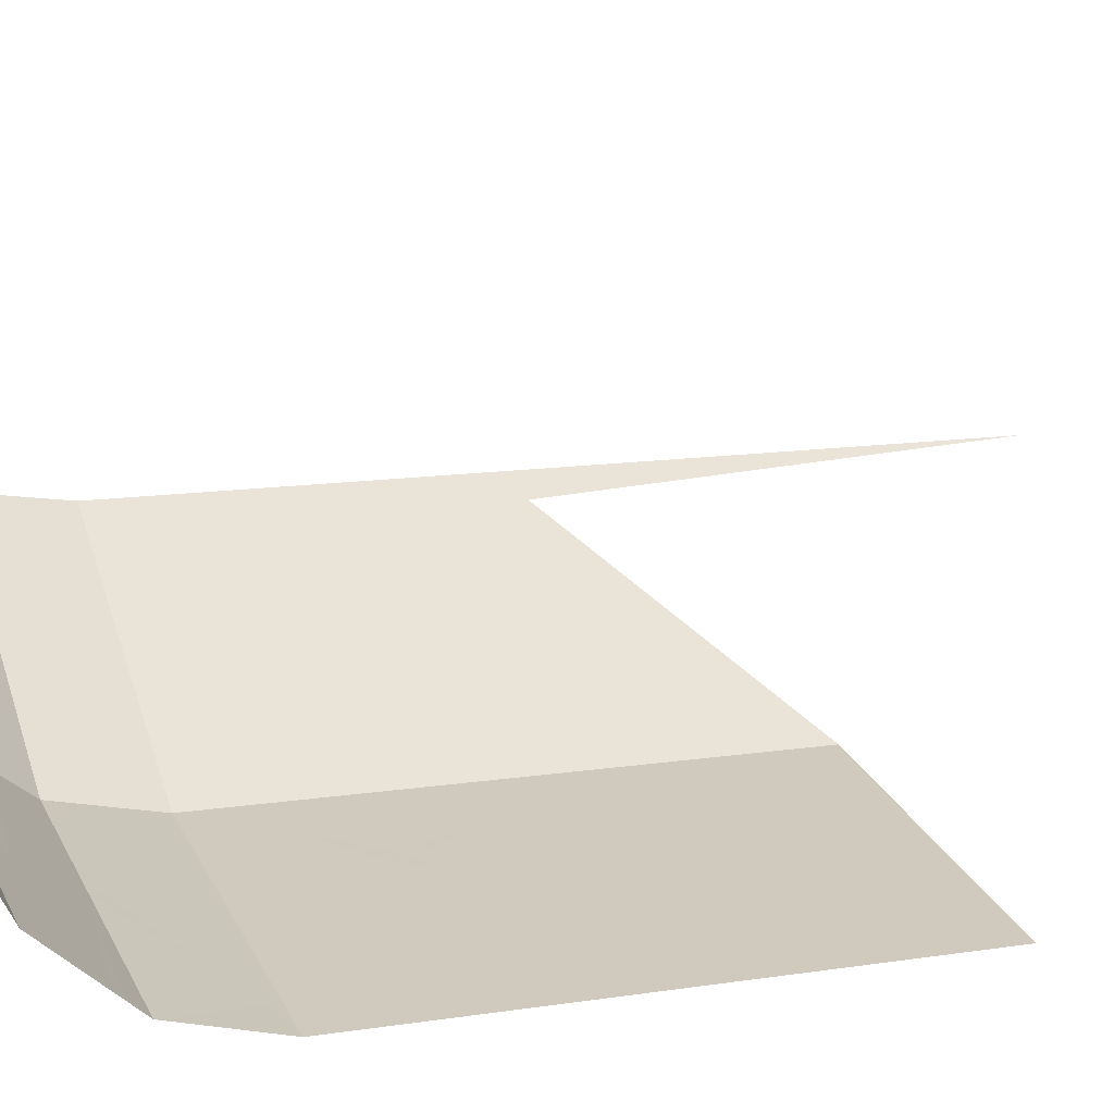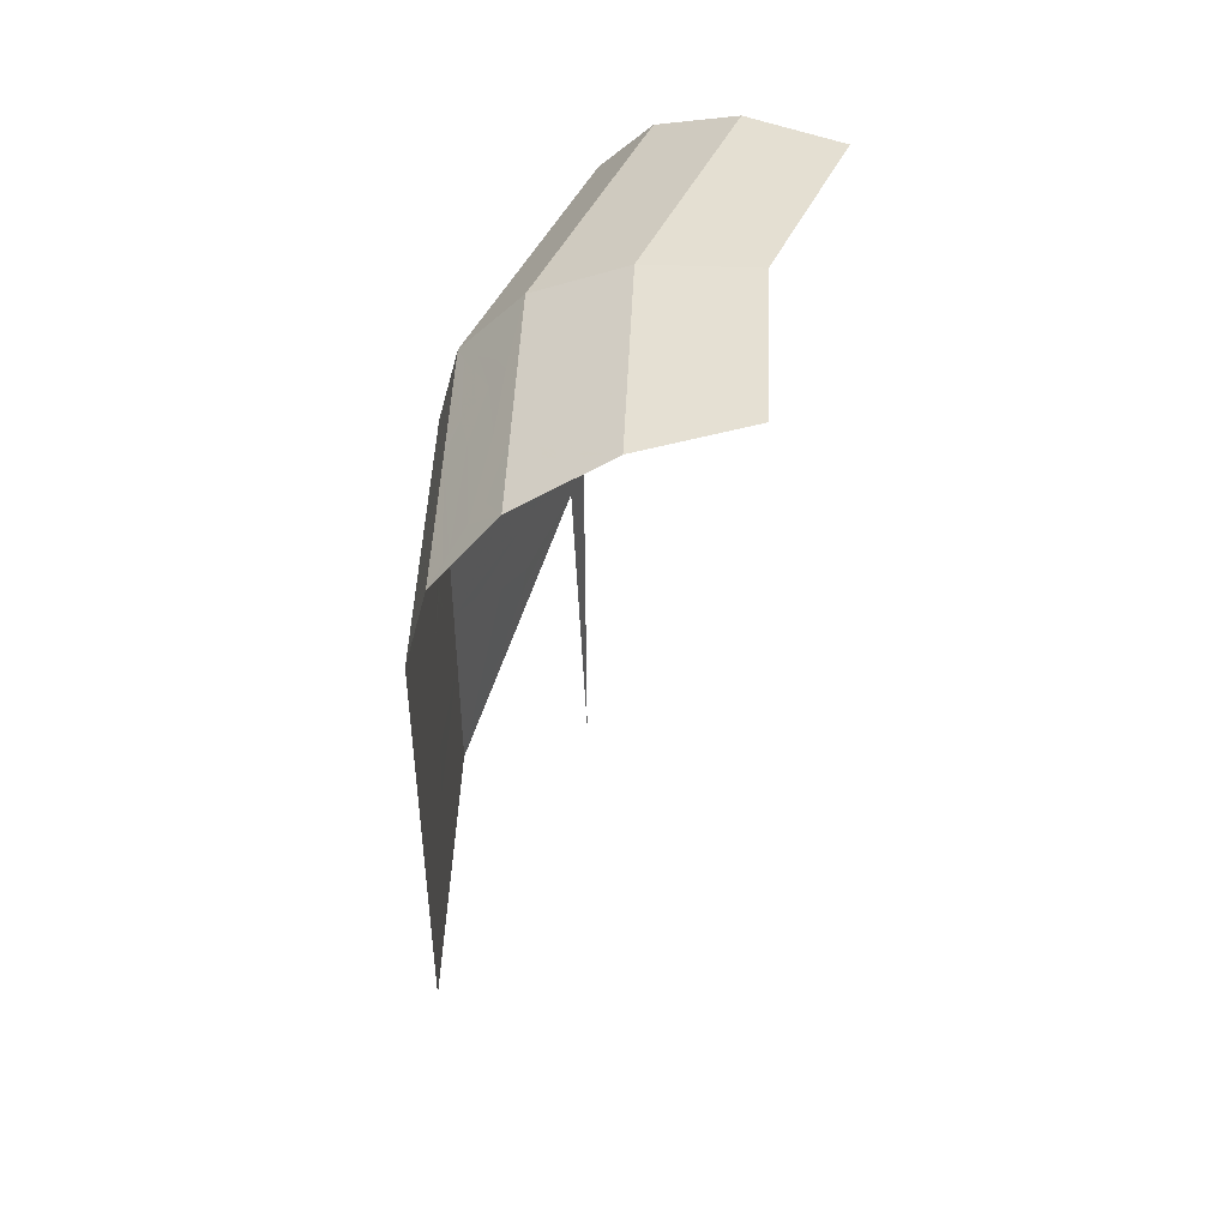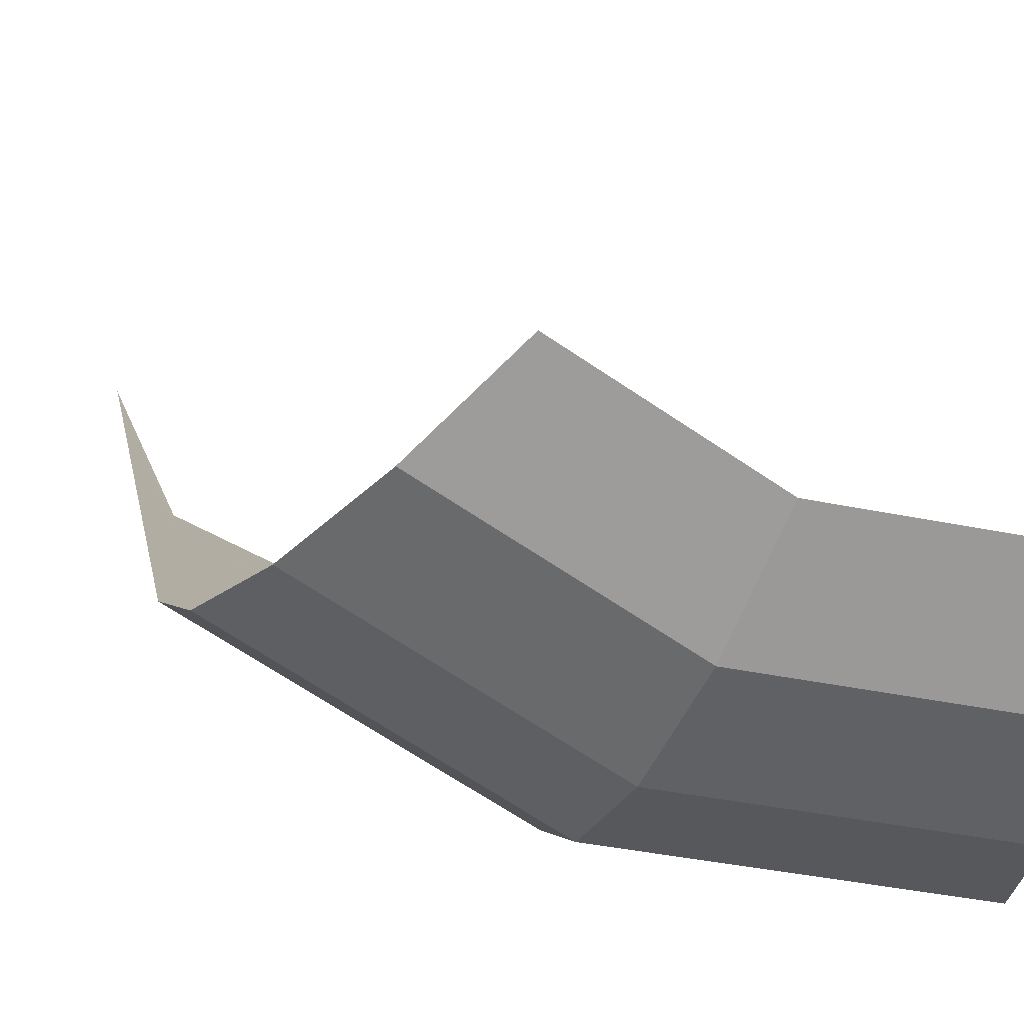
<metadata>
{"format":"obj","ext":"obj","renderer":"f3d","projection":"perspective","resolution":1024,"background":"white","views":[{"elev":11.9,"azim":-111.1,"up":"+Z"},{"elev":47.8,"azim":-98.7,"up":"+Y"},{"elev":12.4,"azim":171.2,"up":"+Z"}]}
</metadata>
<code>
v 0.175 0.5 -0.6152
v 0.24 0.5 -0.6022
v 0.221 0.454 -0.606
v 0.175 0.5 -0.6152
v 0.221 0.454 -0.606
v 0.175 0.435 -0.6152
v 0.175 0.5 -0.6152
v 0.175 0.435 -0.6152
v 0.129 0.454 -0.6244
v 0.175 0.5 -0.6152
v 0.129 0.454 -0.6244
v 0.11 0.5 -0.6281
v 0.175 0.5 -0.6152
v 0.11 0.5 -0.6281
v 0.129 0.546 -0.6244
v 0.175 0.5 -0.6152
v 0.129 0.546 -0.6244
v 0.175 0.565 -0.6152
v 0.175 0.5 -0.6152
v 0.175 0.565 -0.6152
v 0.221 0.546 -0.606
v 0.175 0.5 -0.6152
v 0.221 0.546 -0.606
v 0.24 0.5 -0.6022
v 0.24 0.435 -0.6022
v 0.221 0.454 -0.606
v 0.24 0.5 -0.6022
v 0.24 0.435 -0.6022
v 0.175 0.435 -0.6152
v 0.221 0.454 -0.606
v 0.11 0.435 -0.6281
v 0.129 0.454 -0.6244
v 0.175 0.435 -0.6152
v 0.11 0.435 -0.6281
v 0.11 0.5 -0.6281
v 0.129 0.454 -0.6244
v 0.11 0.565 -0.6281
v 0.129 0.546 -0.6244
v 0.11 0.5 -0.6281
v 0.11 0.565 -0.6281
v 0.175 0.565 -0.6152
v 0.129 0.546 -0.6244
v 0.24 0.565 -0.6022
v 0.221 0.546 -0.606
v 0.175 0.565 -0.6152
v 0.24 0.565 -0.6022
v 0.24 0.5 -0.6022
v 0.221 0.546 -0.606
v 0.3605 0.553 -0.5258
v 0.35 0.531 -0.5329
v 0.3195 0.575 -0.5532
v 0.361 0.583 -0.5255
v 0.361 0.583 -0.5255
v 0.3195 0.575 -0.5532
v 0.282 0.607 -0.5783
v 0.3515 0.6125 -0.5319
v 0.3515 0.6125 -0.5319
v 0.282 0.607 -0.5783
v 0.2487 0.6245 -0.6005
v 0.336 0.687 -0.5422
v 0.375 0.613 -0.5161
v 0.3515 0.6125 -0.5319
v 0.336 0.687 -0.5422
v 0.3775 0.6835 -0.5144
v 0.375 0.613 -0.5161
v 0.3775 0.6835 -0.5144
v 0.403 0.669 -0.4974
v 0.4025 0.5965 -0.4978
v 0.4025 0.5965 -0.4978
v 0.403 0.669 -0.4974
v 0.4225 0.645 -0.4844
v 0.438 0.6165 -0.4741
v 0.437 0.5645 -0.4747
v 0.4025 0.5965 -0.4978
v 0.438 0.6165 -0.4741
v 0.3375 0.7265 -0.5412
v 0.3615 0.715 -0.5252
v 0.3455 0.7035 -0.5359
v 0.3135 0.7315 -0.5573
v 0.2865 0.73 -0.5753
v 0.3135 0.7315 -0.5573
v 0.3455 0.7035 -0.5359
v 0.336 0.687 -0.5422
v 0.2487 0.7175 -0.6005
v 0.2865 0.73 -0.5753
v 0.336 0.687 -0.5422
v 0.2487 0.6245 -0.6005
v 0.2245 0.7055 -0.6054
v 0.2487 0.7175 -0.6005
v 0.2487 0.6245 -0.6005
v 0.2265 0.6325 -0.6049
v 0.196 0.69 -0.611
v 0.2245 0.7055 -0.6054
v 0.2265 0.6325 -0.6049
v 0.19 0.63 -0.6122
v 0.1595 0.685 -0.6182
v 0.196 0.69 -0.611
v 0.19 0.63 -0.6122
v 0.151 0.618 -0.62
v 0.129 0.692 -0.6243
v 0.1595 0.685 -0.6182
v 0.151 0.618 -0.62
v 0.12 0.61 -0.6261
v 0.099 0.7115 -0.6303
v 0.129 0.692 -0.6243
v 0.12 0.61 -0.6261
v 0.0825 0.609 -0.6336
v 0.0635 0.722 -0.6373
v 0.099 0.7115 -0.6303
v 0.0825 0.609 -0.6336
v 0.049 0.618 -0.6402
v 0.0305 0.7115 -0.644
v 0.0635 0.722 -0.6373
v 0.049 0.618 -0.6402
v 0.0265 0.633 -0.6448
v 0.0265 0.633 -0.6448
v 0.0135 0.6715 -0.6473
v 0.0305 0.7115 -0.644
v 0.2487 0.85 -0.6005
v 0.303 0.788 -0.5643
v 0.2825 0.7735 -0.5779
v 0.2487 0.772 -0.6005
v 0.2487 0.85 -0.6005
v 0.2487 0.772 -0.6005
v 0.212 0.789 -0.6078
v 0.176 0.815 -0.615
v 0.176 0.815 -0.615
v 0.135 0.835 -0.6231
v 0.2487 0.85 -0.6005
v 0.135 0.835 -0.6231
v 0.09 0.85 -0.6321
v 0.2487 0.85 -0.6005
v 0.1325 0.9185 -0.6067
v 0.09 0.85 -0.6321
v 0.03 0.86 -0.6415
v 0.13 0.9265 -0.6051
v 0 0.9265 -0.631
v 0.13 0.9265 -0.6051
v 0.03 0.86 -0.6415
v 0 0.86 -0.6475
v 0.2487 0.85 -0.6005
v 0.09 0.85 -0.6321
v 0.1325 0.9185 -0.6067
v 0.145 0.9265 -0.6021
v 0.245 0.89 -0.5914
v 0.2487 0.85 -0.6005
v 0.145 0.9265 -0.6021
v 0.235 0.91 -0.5884
v 0.235 0.91 -0.5884
v 0.145 0.9265 -0.6021
v 0.225 0.9265 -0.5863
v 0.225 0.9265 -0.5863
v 0.145 0.9265 -0.6021
v 0.15 0.94 -0.5899
v 0.22 0.935 -0.5802
v 0.22 0.935 -0.5802
v 0.15 0.94 -0.5899
v 0.155 0.965 -0.568
v 0.205 0.95 -0.5706
v 0.1785 0.9695 -0.5596
v 0.205 0.95 -0.5706
v 0.155 0.965 -0.568
v 0.155 0.98 -0.5555
v 0.3025 0.859 -0.5619
v 0.3065 0.85 -0.5619
v 0.2487 0.85 -0.6005
v 0.2945 0.869 -0.5644
v 0.2487 0.85 -0.6005
v 0.287 0.876 -0.5673
v 0.2945 0.869 -0.5644
v 0.287 0.876 -0.5673
v 0.2595 0.8995 -0.5788
v 0.2775 0.9065 -0.5647
v 0.3 0.9085 -0.5492
v 0.287 0.876 -0.5673
v 0.3 0.9085 -0.5492
v 0.318 0.904 -0.5384
v 0.115 0.95 -0.5885
v 0.13 0.9265 -0.6051
v 0.015 0.945 -0.6126
v 0.025 0.96 -0.598
v 0.095 0.975 -0.5716
v 0.115 0.95 -0.5885
v 0.025 0.96 -0.598
v 0.03 0.975 -0.5845
v 0.075 0.9914 -0.5618
v 0.095 0.975 -0.5716
v 0.03 0.975 -0.5845
v 0.035 0.9914 -0.5698
v 0.0515 1.001 -0.5485
v 0.075 0.9914 -0.5618
v 0.035 0.9914 -0.5698
v 0.035 1.005 -0.5444
v 0.13 0.9265 -0.6051
v 0.01 0.94 -0.6177
v 0.015 0.945 -0.6126
v 0 0.9265 -0.631
v 0 0.935 -0.6239
v 0.01 0.94 -0.6177
v 0.13 0.9265 -0.6051
v 0.105 0.81 -0.6291
v 0.125 0.8 -0.6251
v 0.11 0.7345 -0.6281
v 0.067 0.7505 -0.6367
v 0.11 0.7345 -0.6281
v 0.125 0.8 -0.6251
v 0.15 0.785 -0.6201
v 0.133 0.724 -0.6236
v 0.133 0.724 -0.6236
v 0.15 0.785 -0.6201
v 0.1645 0.7735 -0.6172
v 0.174 0.7555 -0.6153
v 0.1475 0.7185 -0.6207
v 0.133 0.724 -0.6236
v 0.174 0.7555 -0.6153
v 0.177 0.741 -0.6148
v 0.1475 0.7185 -0.6207
v 0.177 0.741 -0.6148
v 0.1735 0.728 -0.6155
v 0.1615 0.7199 -0.6179
v 0 0.7565 -0.65
v 0 0.8305 -0.65
v 0.0255 0.8285 -0.645
v 0.0305 0.7555 -0.644
v 0.0305 0.7555 -0.644
v 0.0255 0.8285 -0.645
v 0.065 0.825 -0.6371
v 0.067 0.7505 -0.6367
v 0.067 0.7505 -0.6367
v 0.065 0.825 -0.6371
v 0.105 0.81 -0.6291
v 0.2487 0.85 -0.6005
v 0.245 0.89 -0.5914
v 0.2595 0.8995 -0.5788
v 0.287 0.876 -0.5673
v 0.315 0.8065 -0.5563
v 0.303 0.788 -0.5643
v 0.2487 0.85 -0.6005
v 0.313 0.834 -0.5575
v 0.313 0.834 -0.5575
v 0.2487 0.85 -0.6005
v 0.3065 0.85 -0.5619
v 0.01 0.94 -0.6177
v 0 0.935 -0.6239
v 0 0.9914 -0.5767
v 0.015 0.945 -0.6126
v 0.025 0.96 -0.598
v 0.015 0.945 -0.6126
v 0 0.9914 -0.5767
v 0.03 0.975 -0.5845
v 0.03 0.975 -0.5845
v 0 0.9914 -0.5767
v 0.035 0.9914 -0.5698
v 0.035 1.005 -0.5444
v 0.035 0.9914 -0.5698
v 0 0.9914 -0.5767
v 0 1.035 -0.4957
v 0.1897 1.035 -0.458
v 0 1.035 -0.4957
v 0 1.05 -0.4
v 0.1531 1.05 -0.3695
v 0.0515 1.001 -0.5485
v 0.035 1.005 -0.5444
v 0 1.035 -0.4957
v 0.1897 1.035 -0.458
v 0.075 0.9914 -0.5618
v 0.0515 1.001 -0.5485
v 0.1897 1.035 -0.458
v 0.2207 0.9914 -0.5329
v 0.075 0.9914 -0.5618
v 0.2207 0.9914 -0.5329
v 0.155 0.98 -0.5555
v 0.095 0.975 -0.5716
v 0.1785 0.9695 -0.5596
v 0.155 0.98 -0.5555
v 0.2207 0.9914 -0.5329
v 0.205 0.95 -0.5706
v 0.1785 0.9695 -0.5596
v 0.2207 0.9914 -0.5329
v 0.22 0.935 -0.5802
v 0.205 0.95 -0.5706
v 0.2207 0.9914 -0.5329
v 0.2415 0.9265 -0.5829
v 0.2415 0.9265 -0.5829
v 0.225 0.9265 -0.5863
v 0.22 0.935 -0.5802
v 0.095 0.975 -0.5716
v 0.155 0.98 -0.5555
v 0.155 0.965 -0.568
v 0.115 0.95 -0.5885
v 0.115 0.95 -0.5885
v 0.155 0.965 -0.568
v 0.15 0.94 -0.5899
v 0.13 0.9265 -0.6051
v 0.145 0.9265 -0.6021
v 0.13 0.9265 -0.6051
v 0.15 0.94 -0.5899
v 0.1325 0.9185 -0.6067
v 0.13 0.9265 -0.6051
v 0.145 0.9265 -0.6021
v 0.235 0.91 -0.5884
v 0.225 0.9265 -0.5863
v 0.2415 0.9265 -0.5829
v 0.245 0.89 -0.5914
v 0.235 0.91 -0.5884
v 0.2415 0.9265 -0.5829
v 0.245 0.89 -0.5914
v 0.2415 0.9265 -0.5829
v 0.2595 0.8995 -0.5788
v 0.2595 0.8995 -0.5788
v 0.2415 0.9265 -0.5829
v 0.2775 0.9065 -0.5647
v 0.318 0.904 -0.5384
v 0.3 0.9085 -0.5492
v 0.4461 0.9265 -0.4461
v 0.2775 0.9065 -0.5647
v 0.2415 0.9265 -0.5829
v 0.3 0.9085 -0.5492
v 0.3 0.9085 -0.5492
v 0.2415 0.9265 -0.5829
v 0.4461 0.9265 -0.4461
v 0.4078 0.9914 -0.4078
v 0.4461 0.9265 -0.4461
v 0.2415 0.9265 -0.5829
v 0.2207 0.9914 -0.5329
v 0.3505 1.035 -0.3505
v 0.4078 0.9914 -0.4078
v 0.2207 0.9914 -0.5329
v 0.1897 1.035 -0.458
v 0.2828 1.05 -0.2828
v 0.3505 1.035 -0.3505
v 0.1897 1.035 -0.458
v 0.1531 1.05 -0.3695
v 0.318 0.904 -0.5384
v 0.4461 0.9265 -0.4461
v 0.4596 0.85 -0.4596
v 0.287 0.876 -0.5673
v 0.4596 0.85 -0.4596
v 0.2945 0.869 -0.5644
v 0.287 0.876 -0.5673
v 0.4596 0.85 -0.4596
v 0.3025 0.859 -0.5619
v 0.2945 0.869 -0.5644
v 0.4596 0.85 -0.4596
v 0.3065 0.85 -0.5619
v 0.3025 0.859 -0.5619
v 0.2865 0.73 -0.5753
v 0.2487 0.7175 -0.6005
v 0.2487 0.772 -0.6005
v 0.2825 0.7735 -0.5779
v 0.3135 0.7315 -0.5573
v 0.2865 0.73 -0.5753
v 0.2825 0.7735 -0.5779
v 0.303 0.788 -0.5643
v 0.3375 0.7265 -0.5412
v 0.3135 0.7315 -0.5573
v 0.303 0.788 -0.5643
v 0.315 0.8065 -0.5563
v 0.4596 0.85 -0.4596
v 0.3615 0.715 -0.5252
v 0.3375 0.7265 -0.5412
v 0.315 0.8065 -0.5563
v 0.3775 0.6835 -0.5144
v 0.3615 0.715 -0.5252
v 0.4596 0.85 -0.4596
v 0.403 0.669 -0.4974
v 0.4225 0.645 -0.4844
v 0.403 0.669 -0.4974
v 0.4596 0.85 -0.4596
v 0.438 0.6165 -0.4741
v 0.4225 0.645 -0.4844
v 0.4596 0.85 -0.4596
v 0.437 0.5645 -0.4747
v 0.35 0.531 -0.5329
v 0.3605 0.553 -0.5258
v 0.4025 0.5965 -0.4978
v 0.4025 0.5965 -0.4978
v 0.3605 0.553 -0.5258
v 0.361 0.583 -0.5255
v 0.375 0.613 -0.5161
v 0.361 0.583 -0.5255
v 0.3515 0.6125 -0.5319
v 0.375 0.613 -0.5161
v 0.2487 0.772 -0.6005
v 0.2487 0.7175 -0.6005
v 0.2245 0.7055 -0.6054
v 0.212 0.789 -0.6078
v 0.212 0.789 -0.6078
v 0.2245 0.7055 -0.6054
v 0.196 0.69 -0.611
v 0.177 0.741 -0.6148
v 0.196 0.69 -0.611
v 0.1735 0.728 -0.6155
v 0.177 0.741 -0.6148
v 0.1735 0.728 -0.6155
v 0.196 0.69 -0.611
v 0.1595 0.685 -0.6182
v 0.1615 0.7199 -0.6179
v 0.1475 0.7185 -0.6207
v 0.1615 0.7199 -0.6179
v 0.1595 0.685 -0.6182
v 0.129 0.692 -0.6243
v 0.133 0.724 -0.6236
v 0.1475 0.7185 -0.6207
v 0.129 0.692 -0.6243
v 0.099 0.7115 -0.6303
v 0.11 0.7345 -0.6281
v 0.133 0.724 -0.6236
v 0.099 0.7115 -0.6303
v 0.0635 0.722 -0.6373
v 0.0635 0.722 -0.6373
v 0.067 0.7505 -0.6367
v 0.11 0.7345 -0.6281
v 0.067 0.7505 -0.6367
v 0.0635 0.722 -0.6373
v 0.0305 0.7115 -0.644
v 0.0305 0.7555 -0.644
v 0 0.7565 -0.65
v 0.0305 0.7555 -0.644
v 0.0305 0.7115 -0.644
v 0.0135 0.6715 -0.6473
v 0 0.85 -0.65
v 0 0.86 -0.6475
v 0.03 0.86 -0.6415
v 0.09 0.85 -0.6321
v 0.0255 0.8285 -0.645
v 0 0.8305 -0.65
v 0 0.85 -0.65
v 0.09 0.85 -0.6321
v 0.065 0.825 -0.6371
v 0.0255 0.8285 -0.645
v 0.09 0.85 -0.6321
v 0.135 0.835 -0.6231
v 0.105 0.81 -0.6291
v 0.065 0.825 -0.6371
v 0.135 0.835 -0.6231
v 0.176 0.815 -0.615
v 0.125 0.8 -0.6251
v 0.105 0.81 -0.6291
v 0.176 0.815 -0.615
v 0.15 0.785 -0.6201
v 0.125 0.8 -0.6251
v 0.176 0.815 -0.615
v 0.212 0.789 -0.6078
v 0.1645 0.7735 -0.6172
v 0.15 0.785 -0.6201
v 0.212 0.789 -0.6078
v 0.177 0.741 -0.6148
v 0.174 0.7555 -0.6153
v 0.212 0.789 -0.6078
v 0.174 0.7555 -0.6153
v 0.1645 0.7735 -0.6172
v 0.212 0.789 -0.6078
v 0.3775 0.6835 -0.5144
v 0.336 0.687 -0.5422
v 0.3455 0.7035 -0.5359
v 0.3615 0.715 -0.5252
v 0 0.435 -0.65
v 0 0.7565 -0.65
v 0.0135 0.6715 -0.6473
v 0 0.435 -0.65
v 0.0135 0.6715 -0.6473
v 0.0265 0.633 -0.6448
v 0 0.435 -0.65
v 0.0265 0.633 -0.6448
v 0.049 0.618 -0.6402
v 0.315 0.8065 -0.5563
v 0.313 0.834 -0.5575
v 0.4596 0.85 -0.4596
v 0.313 0.834 -0.5575
v 0.3065 0.85 -0.5619
v 0.4596 0.85 -0.4596
v 0.0825 0.609 -0.6336
v 0.11 0.565 -0.6281
v 0 0.435 -0.65
v 0.049 0.618 -0.6402
v 0.11 0.565 -0.6281
v 0.0825 0.609 -0.6336
v 0.12 0.61 -0.6261
v 0.175 0.565 -0.6152
v 0.12 0.61 -0.6261
v 0.151 0.618 -0.62
v 0.24 0.565 -0.6022
v 0.175 0.565 -0.6152
v 0.24 0.565 -0.6022
v 0.151 0.618 -0.62
v 0.19 0.63 -0.6122
v 0.2265 0.6325 -0.6049
v 0.24 0.565 -0.6022
v 0.2265 0.6325 -0.6049
v 0.2487 0.6245 -0.6005
v 0.24 0.565 -0.6022
v 0.2487 0.6245 -0.6005
v 0.2487 0.435 -0.6005
v 0.24 0.5 -0.6022
v 0.2487 0.435 -0.6005
v 0.2487 0.6245 -0.6005
v 0.282 0.607 -0.5783
v 0.3195 0.575 -0.5532
v 0.2487 0.435 -0.6005
v 0.3195 0.575 -0.5532
v 0.35 0.531 -0.5329
v 0.2487 0.435 -0.6005
v 0.24 0.435 -0.6022
v 0.24 0.5 -0.6022
v 0 0.435 -0.65
v 0.11 0.565 -0.6281
v 0.11 0.5 -0.6281
v 0.11 0.435 -0.6281
v 0 0.435 -0.65
v 0.11 0.5 -0.6281
v 0.438 0.6165 -0.4741
v 0.4596 0.85 -0.4596
v 0.4596 0.2 -0.4596
v 0.437 0.5645 -0.4747
v 0.2487 0.435 -0.6005
v 0.35 0.531 -0.5329
v 0.437 0.5645 -0.4747
g mesh7026198
f 1 2 3
f 4 5 6
f 7 8 9
f 10 11 12
f 13 14 15
f 16 17 18
f 19 20 21
f 22 23 24
g mesh7026200
f 25 26 27
f 28 29 30
f 31 32 33
f 34 35 36
f 37 38 39
f 40 41 42
f 43 44 45
f 46 47 48
g mesh7026202
f 49 50 51
f 51 52 49
f 53 54 55
f 55 56 53
f 57 58 59
f 59 60 57
f 61 62 63
f 63 64 61
f 65 66 67
f 67 68 65
f 69 70 71
f 71 72 69
f 73 74 75
f 76 77 78
f 78 79 76
f 80 81 82
f 82 83 80
f 84 85 86
f 86 87 84
f 88 89 90
f 90 91 88
f 92 93 94
f 94 95 92
f 96 97 98
f 98 99 96
f 100 101 102
f 102 103 100
f 104 105 106
f 106 107 104
f 108 109 110
f 110 111 108
f 112 113 114
f 114 115 112
f 116 117 118
f 119 120 121
f 121 122 119
f 123 124 125
f 125 126 123
f 127 128 129
f 130 131 132
f 133 134 135
f 135 136 133
f 137 138 139
f 139 140 137
f 141 142 143
f 143 144 141
f 145 146 147
f 147 148 145
f 149 150 151
f 152 153 154
f 154 155 152
f 156 157 158
f 158 159 156
f 160 161 162
f 162 163 160
f 164 165 166
f 166 167 164
f 168 169 170
f 171 172 173
f 173 174 171
f 175 176 177
f 178 179 180
f 180 181 178
f 182 183 184
f 184 185 182
f 186 187 188
f 188 189 186
f 190 191 192
f 192 193 190
f 194 195 196
f 197 198 199
f 199 200 197
f 201 202 203
f 203 204 201
f 205 206 207
f 207 208 205
f 209 210 211
f 211 212 209
f 213 214 215
f 215 216 213
f 217 218 219
f 219 220 217
f 221 222 223
f 223 224 221
f 225 226 227
f 227 228 225
f 229 230 231
f 232 233 234
f 234 235 232
f 236 237 238
f 238 239 236
f 240 241 242
g mesh7026203
f 243 244 245
f 245 246 243
f 247 248 249
f 249 250 247
f 251 252 253
f 254 255 256
f 256 257 254
f 258 259 260
f 260 261 258
f 262 263 264
f 264 265 262
f 266 267 268
f 268 269 266
f 270 271 272
f 272 273 270
f 274 275 276
f 277 278 279
f 280 281 282
f 282 283 280
f 284 285 286
f 287 288 289
f 289 290 287
f 291 292 293
f 293 294 291
f 295 296 297
f 298 299 300
f 301 302 303
f 304 305 306
f 307 308 309
f 310 311 312
f 313 314 315
f 316 317 318
f 319 320 321
f 322 323 324
f 324 325 322
f 326 327 328
f 328 329 326
f 330 331 332
f 332 333 330
f 334 335 336
f 336 337 334
f 338 339 340
f 341 342 343
f 344 345 346
f 347 348 349
f 349 350 347
f 351 352 353
f 353 354 351
f 355 356 357
f 357 358 355
f 359 360 361
f 361 362 359
f 363 364 365
f 365 366 363
f 367 368 369
f 370 371 372
f 373 374 375
f 375 376 373
f 377 378 379
f 379 380 377
f 381 382 383
f 384 385 386
f 386 387 384
f 388 389 390
f 390 391 388
f 392 393 394
f 395 396 397
f 397 398 395
f 399 400 401
f 401 402 399
f 403 404 405
f 405 406 403
f 407 408 409
f 409 410 407
f 411 412 413
f 414 415 416
f 416 417 414
f 418 419 420
f 420 421 418
f 422 423 424
f 424 425 422
f 426 427 428
f 428 429 426
f 430 431 432
f 432 433 430
f 434 435 436
f 436 437 434
f 438 439 440
f 441 442 443
f 443 444 441
f 445 446 447
f 448 449 450
f 451 452 453
f 454 455 456
f 456 457 454
f 458 459 460
f 461 462 463
f 464 465 466
f 467 468 469
f 470 471 472
f 473 474 475
f 475 476 473
f 477 478 479
f 479 480 477
f 481 482 483
f 483 484 481
f 485 486 487
f 487 488 485
f 489 490 491
f 492 493 494
f 494 495 492
f 496 497 498
f 498 499 496
f 500 501 502
f 503 504 505
f 506 507 508
f 509 510 511
f 512 513 514
f 514 515 512
f 516 517 518

</code>
